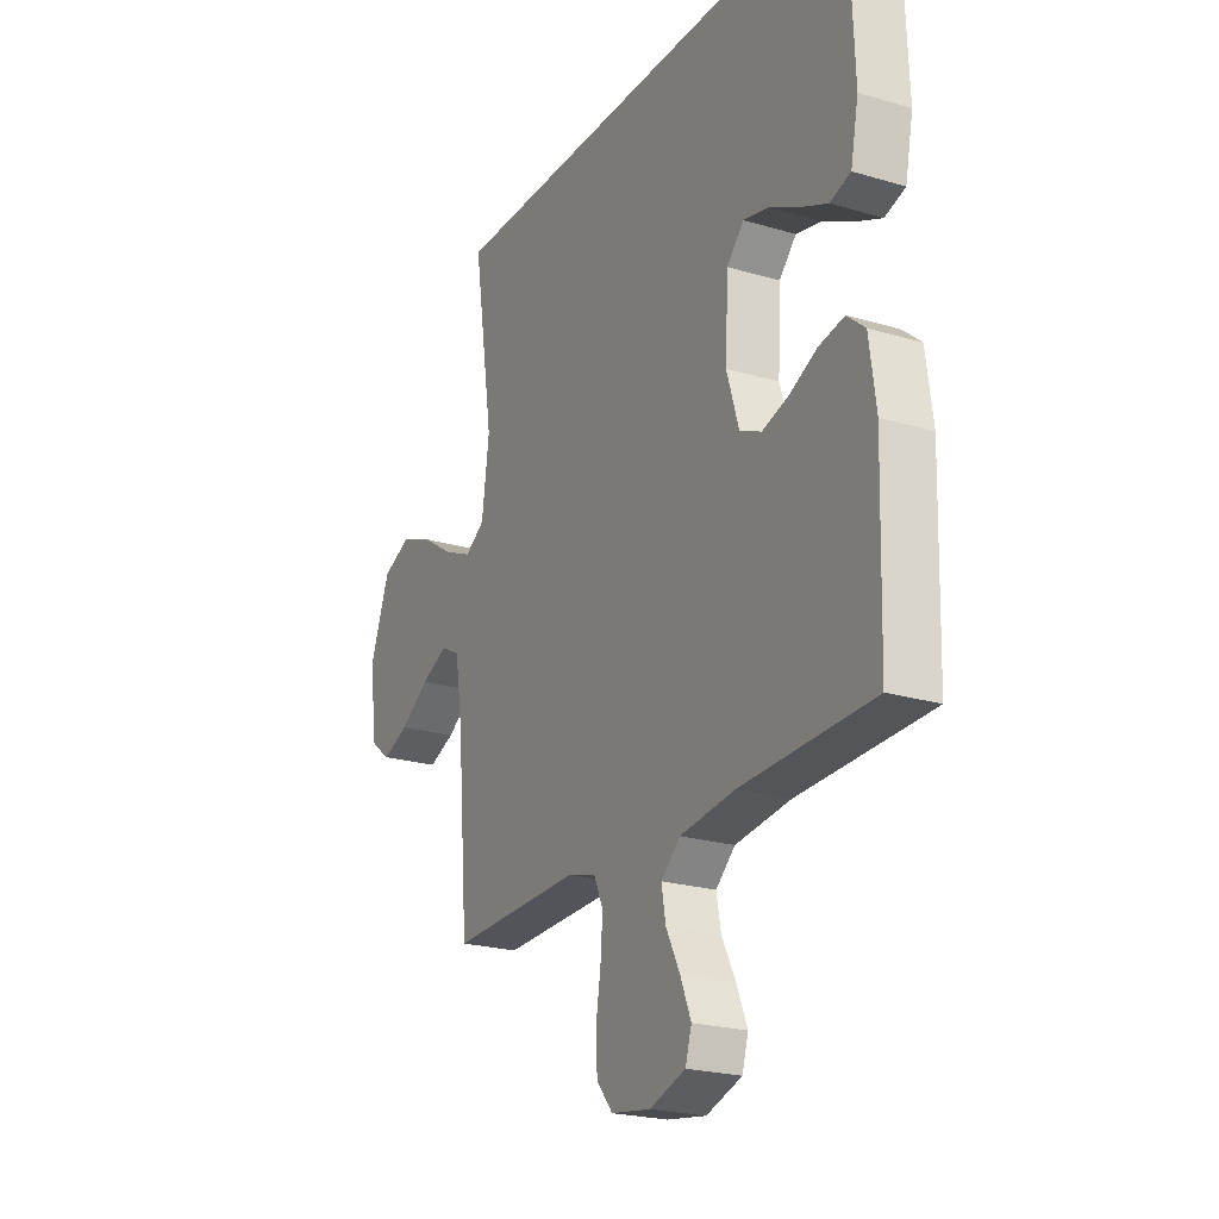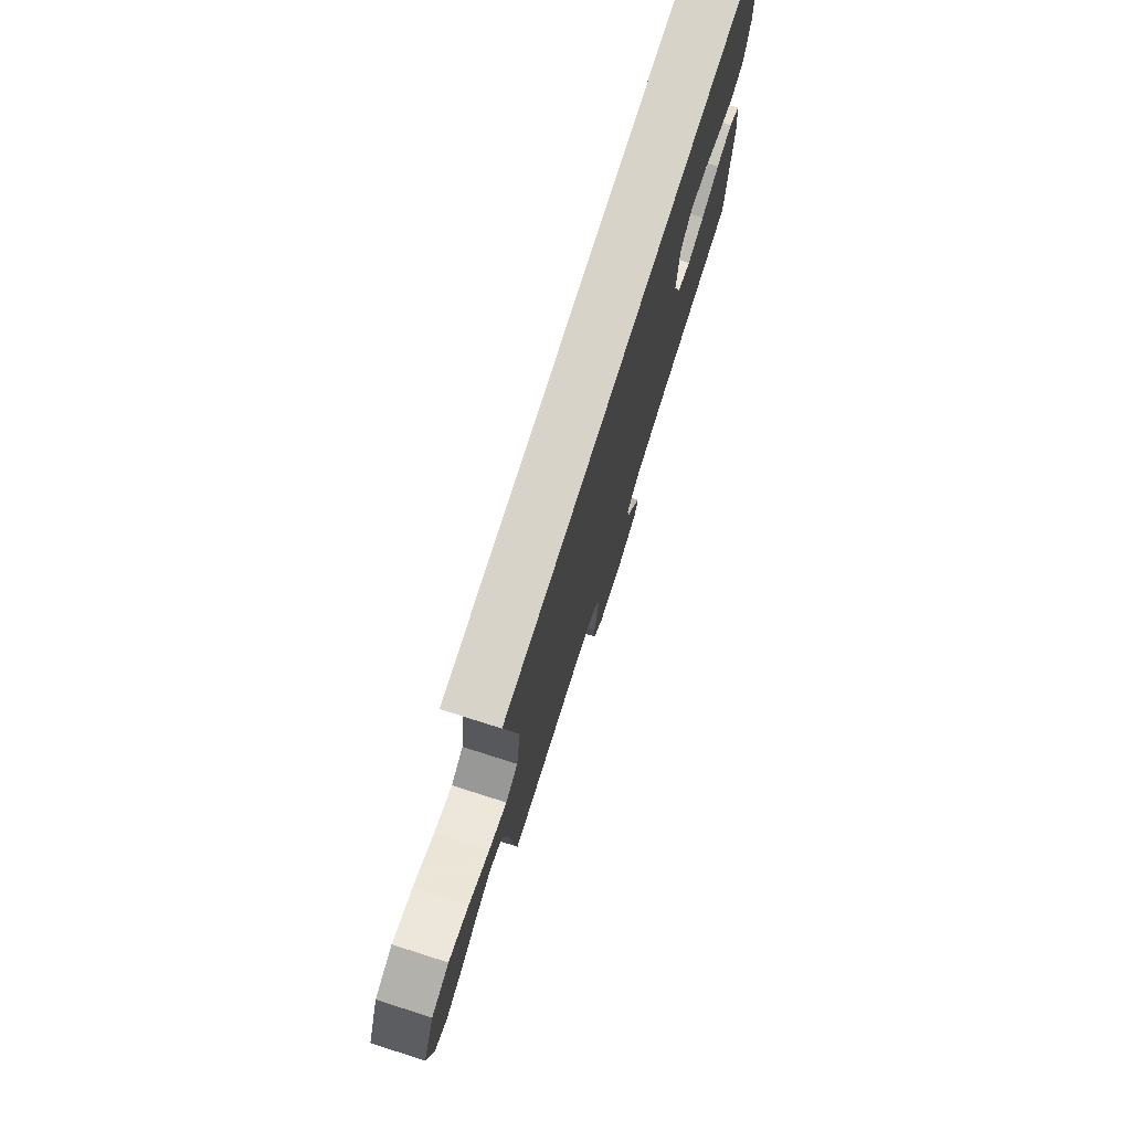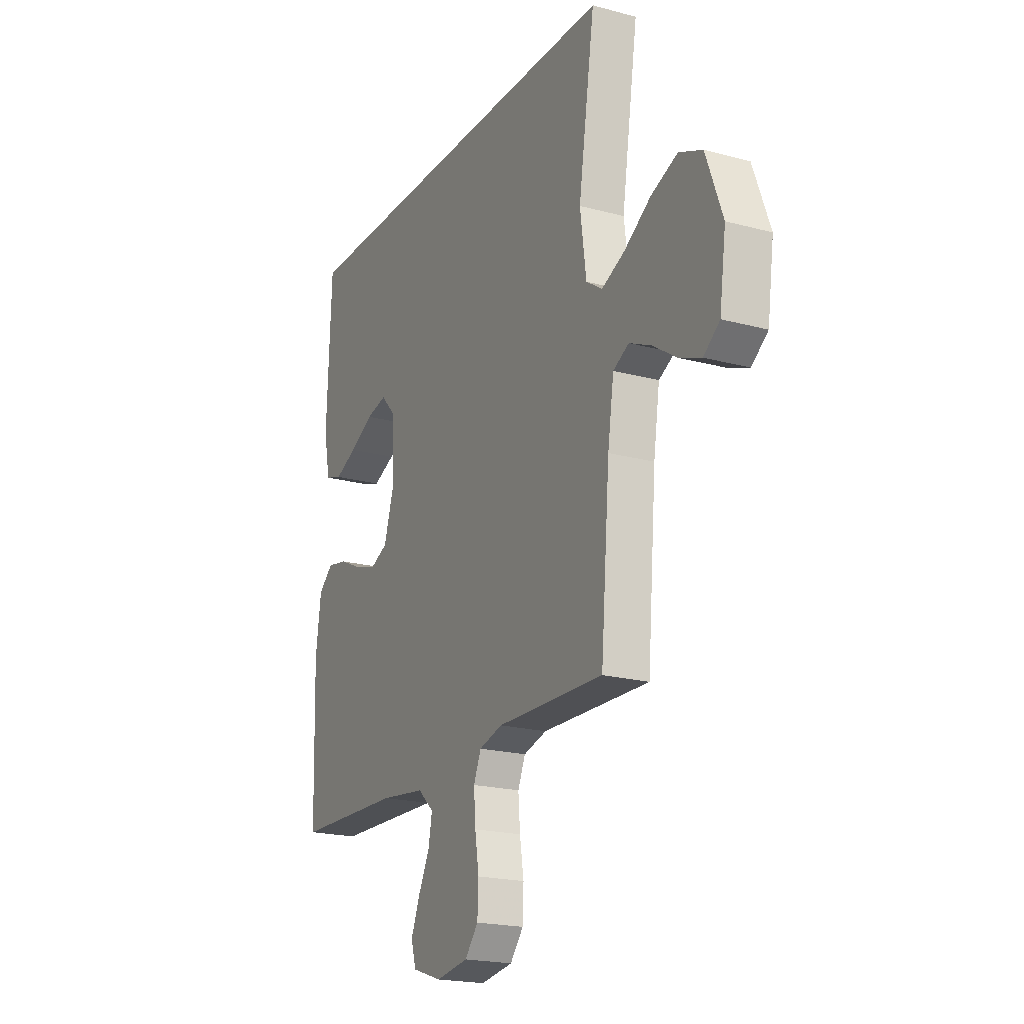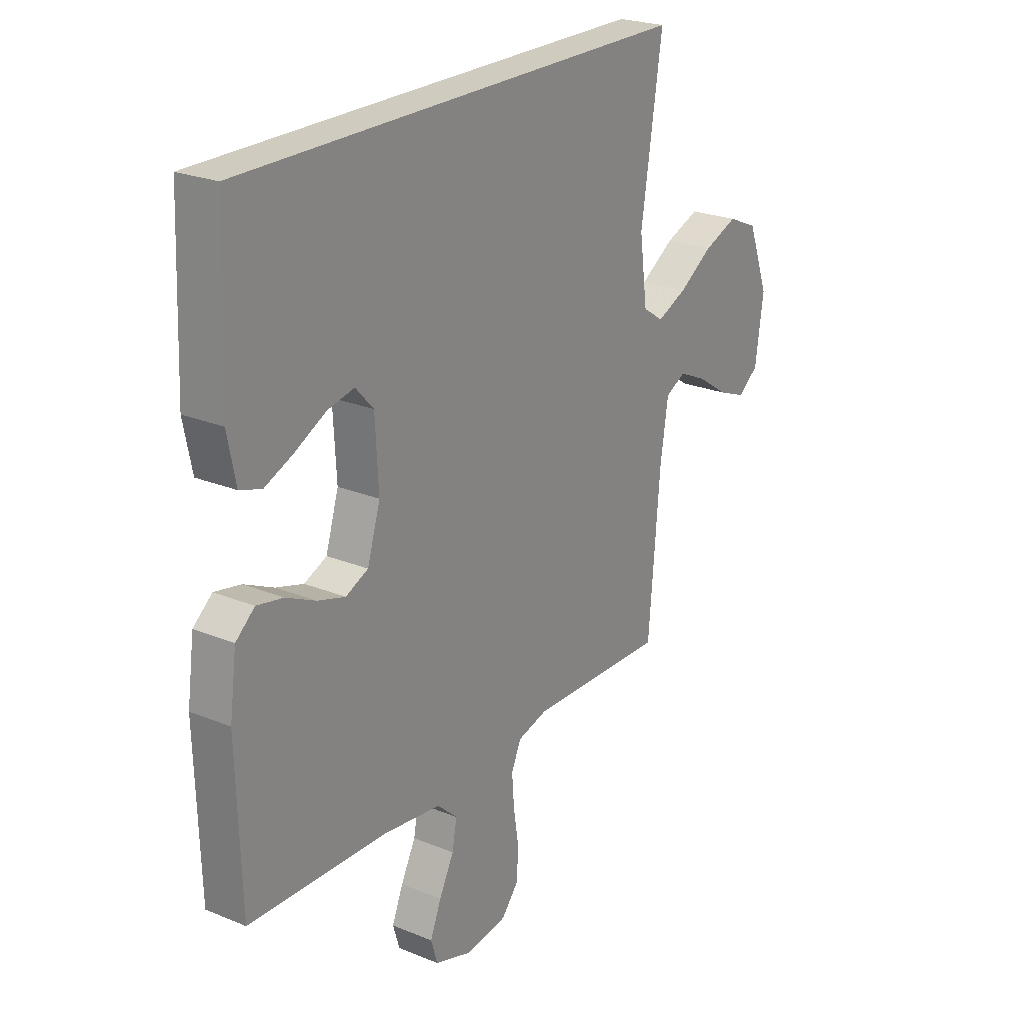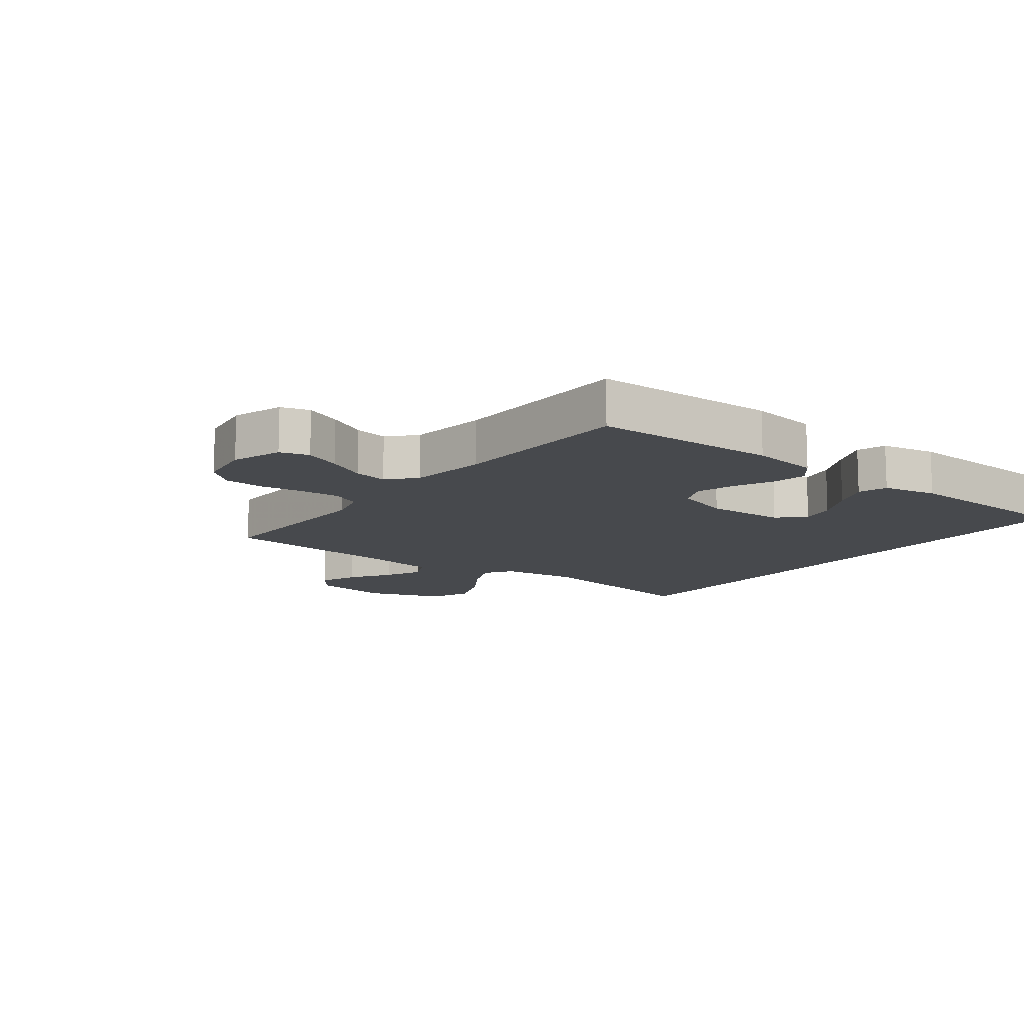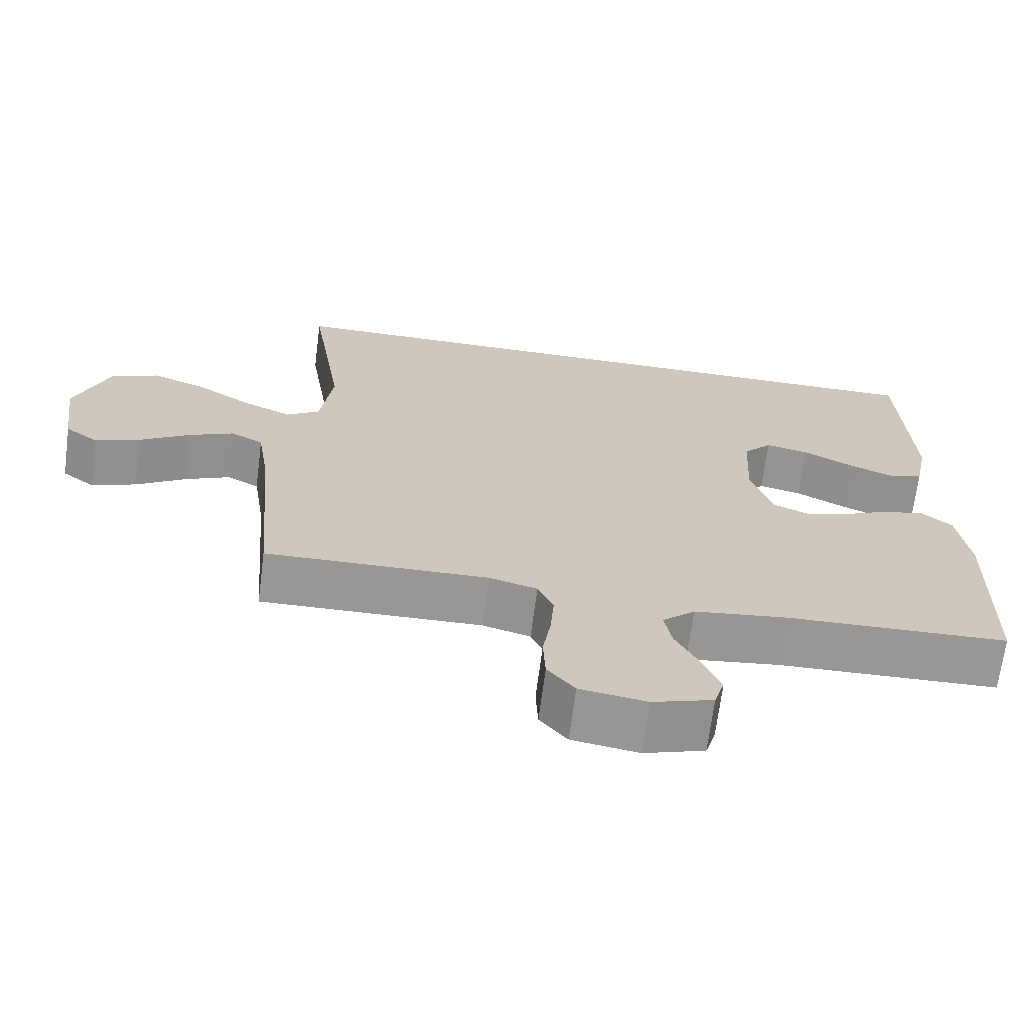
<metadata>
{"format":"obj","ext":"obj","renderer":"f3d","projection":"perspective","resolution":1024,"background":"white","views":[{"elev":-22.6,"azim":-117.2,"up":"+Z"},{"elev":77.1,"azim":107.6,"up":"+Z"},{"elev":-20.3,"azim":63.8,"up":"+Z"},{"elev":23.7,"azim":-55.5,"up":"+Z"},{"elev":-12.3,"azim":-127.6,"up":"+Y"},{"elev":-68.3,"azim":172.7,"up":"+Z"}]}
</metadata>
<code>
v 0.498 0.07 0.5
v 0.452 0.07 0.2
v 0.469 0.07 0.075
v 0.514 0.07 0.045
v 0.579 0.07 0.074
v 0.653 0.07 0.122
v 0.727 0.07 0.151
v 0.792 0.07 0.123
v 0.838 0.07 0
v 0.82 0.07 -0.127
v 0.775 0.07 -0.161
v 0.714 0.07 -0.137
v 0.647 0.07 -0.093
v 0.586 0.07 -0.065
v 0.542 0.07 -0.088
v 0.525 0.07 -0.2
v 0.5 0.07 -0.5
v 0.2 0.07 -0.493
v 0.135 0.07 -0.511
v 0.114 0.07 -0.559
v 0.119 0.07 -0.624
v 0.13 0.07 -0.693
v 0.127 0.07 -0.757
v 0.09 0.07 -0.802
v 0 0.07 -0.816
v -0.082 0.07 -0.789
v -0.096 0.07 -0.742
v -0.072 0.07 -0.683
v -0.04 0.07 -0.62
v -0.03 0.07 -0.565
v -0.074 0.07 -0.525
v -0.2 0.07 -0.509
v -0.5 0.07 -0.5
v -0.509 0.07 -0.2
v -0.494 0.07 -0.089
v -0.453 0.07 -0.054
v -0.396 0.07 -0.065
v -0.332 0.07 -0.095
v -0.272 0.07 -0.113
v -0.223 0.07 -0.091
v -0.195 0.07 0
v -0.202 0.07 0.129
v -0.241 0.07 0.171
v -0.299 0.07 0.158
v -0.366 0.07 0.123
v -0.428 0.07 0.096
v -0.475 0.07 0.111
v -0.493 0.07 0.2
v -0.481 0.07 0.5
v 0.498 0 0.5
v 0.452 0 0.2
v 0.469 0 0.075
v 0.514 0 0.045
v 0.579 0 0.074
v 0.653 0 0.122
v 0.727 0 0.151
v 0.792 0 0.123
v 0.838 0 0
v 0.82 0 -0.127
v 0.775 0 -0.161
v 0.714 0 -0.137
v 0.647 0 -0.093
v 0.586 0 -0.065
v 0.542 0 -0.088
v 0.525 0 -0.2
v 0.5 0 -0.5
v 0.2 0 -0.493
v 0.135 0 -0.511
v 0.114 0 -0.559
v 0.119 0 -0.624
v 0.13 0 -0.693
v 0.127 0 -0.757
v 0.09 0 -0.802
v 0 0 -0.816
v -0.082 0 -0.789
v -0.096 0 -0.742
v -0.072 0 -0.683
v -0.04 0 -0.62
v -0.03 0 -0.565
v -0.074 0 -0.525
v -0.2 0 -0.509
v -0.5 0 -0.5
v -0.509 0 -0.2
v -0.494 0 -0.089
v -0.453 0 -0.054
v -0.396 0 -0.065
v -0.332 0 -0.095
v -0.272 0 -0.113
v -0.223 0 -0.091
v -0.195 0 0
v -0.202 0 0.129
v -0.241 0 0.171
v -0.299 0 0.158
v -0.366 0 0.123
v -0.428 0 0.096
v -0.475 0 0.111
v -0.493 0 0.2
v -0.481 0 0.5
f 48 49 1 2
f 44 45 46 47
f 44 47 48
f 43 44 48
f 35 36 37 38
f 35 38 39
f 32 33 34 35
f 31 32 35 39
f 30 31 39 40
f 26 27 28 29
f 24 25 26 29
f 24 29 30
f 21 22 23 24
f 20 21 24 30
f 19 20 30 40
f 16 17 18
f 15 16 18 19
f 10 11 12 13
f 10 13 14
f 9 10 14
f 8 9 14
f 5 6 7 8
f 4 5 8 14
f 3 4 14 15
f 43 48 2
f 42 43 2 3
f 41 42 3 15
f 15 19 40 41
f 51 50 98 97
f 96 95 94 93
f 97 96 93
f 97 93 92
f 87 86 85 84
f 88 87 84
f 84 83 82 81
f 88 84 81 80
f 89 88 80 79
f 78 77 76 75
f 78 75 74 73
f 79 78 73
f 73 72 71 70
f 79 73 70 69
f 89 79 69 68
f 67 66 65
f 68 67 65 64
f 62 61 60 59
f 63 62 59
f 63 59 58
f 63 58 57
f 57 56 55 54
f 63 57 54 53
f 64 63 53 52
f 51 97 92
f 52 51 92 91
f 64 52 91 90
f 90 89 68 64
f 1 50 51 2
f 2 51 52 3
f 3 52 53 4
f 4 53 54 5
f 5 54 55 6
f 6 55 56 7
f 7 56 57 8
f 8 57 58 9
f 9 58 59 10
f 10 59 60 11
f 11 60 61 12
f 12 61 62 13
f 13 62 63 14
f 14 63 64 15
f 15 64 65 16
f 16 65 66 17
f 17 66 67 18
f 18 67 68 19
f 19 68 69 20
f 20 69 70 21
f 21 70 71 22
f 22 71 72 23
f 23 72 73 24
f 24 73 74 25
f 25 74 75 26
f 26 75 76 27
f 27 76 77 28
f 28 77 78 29
f 29 78 79 30
f 30 79 80 31
f 31 80 81 32
f 32 81 82 33
f 33 82 83 34
f 34 83 84 35
f 35 84 85 36
f 36 85 86 37
f 37 86 87 38
f 38 87 88 39
f 39 88 89 40
f 40 89 90 41
f 41 90 91 42
f 42 91 92 43
f 43 92 93 44
f 44 93 94 45
f 45 94 95 46
f 46 95 96 47
f 47 96 97 48
f 48 97 98 49
f 49 98 50 1

</code>
